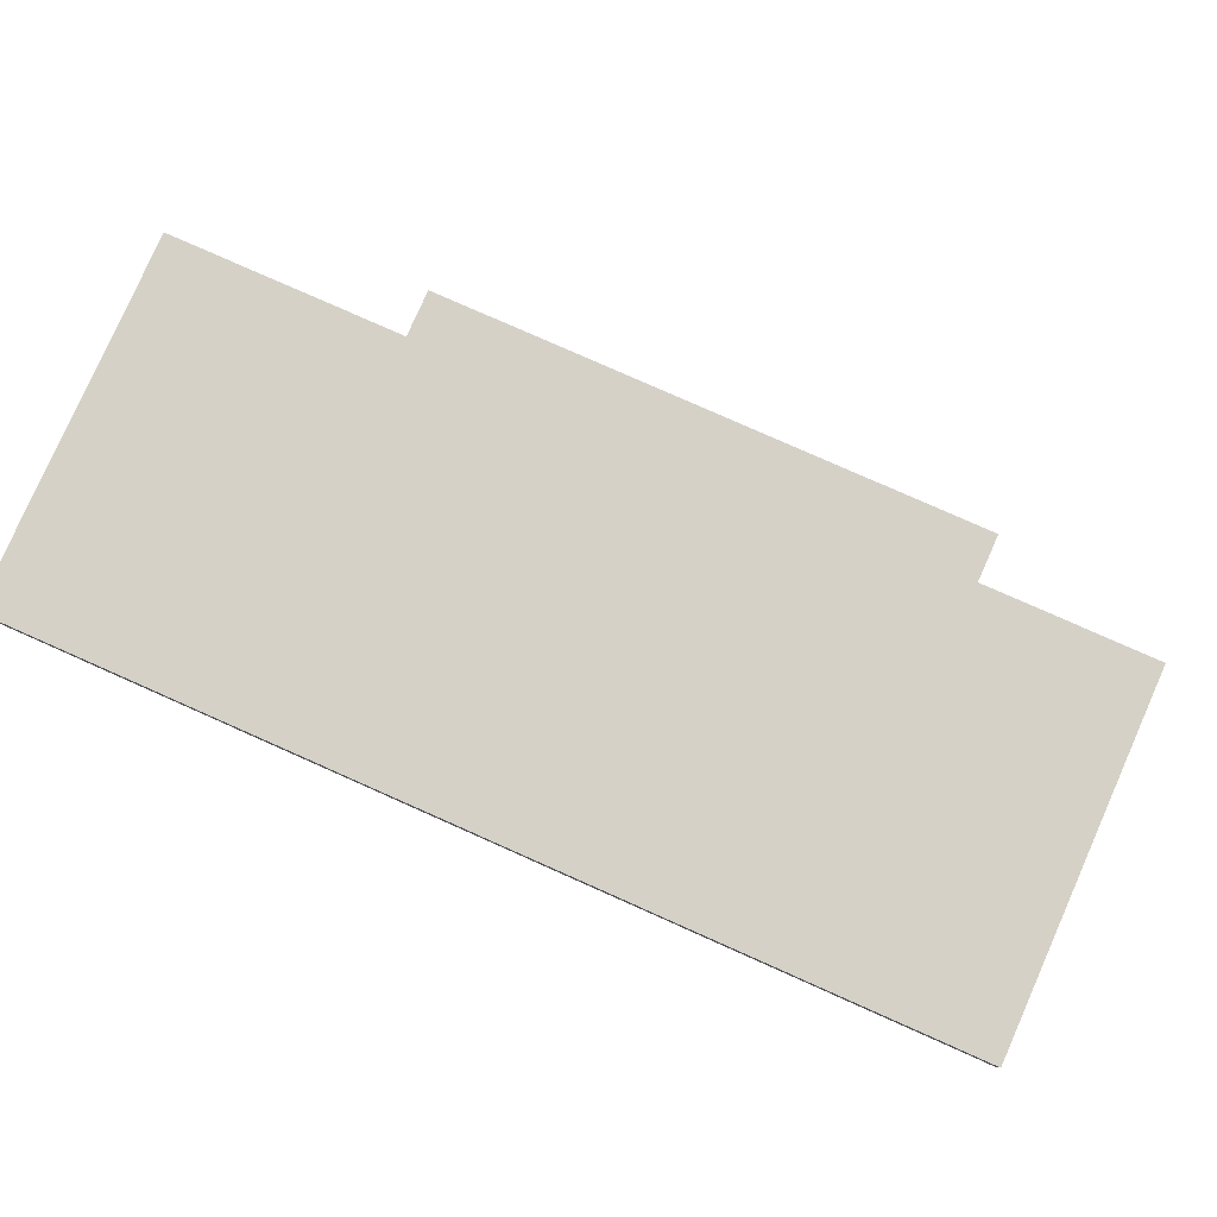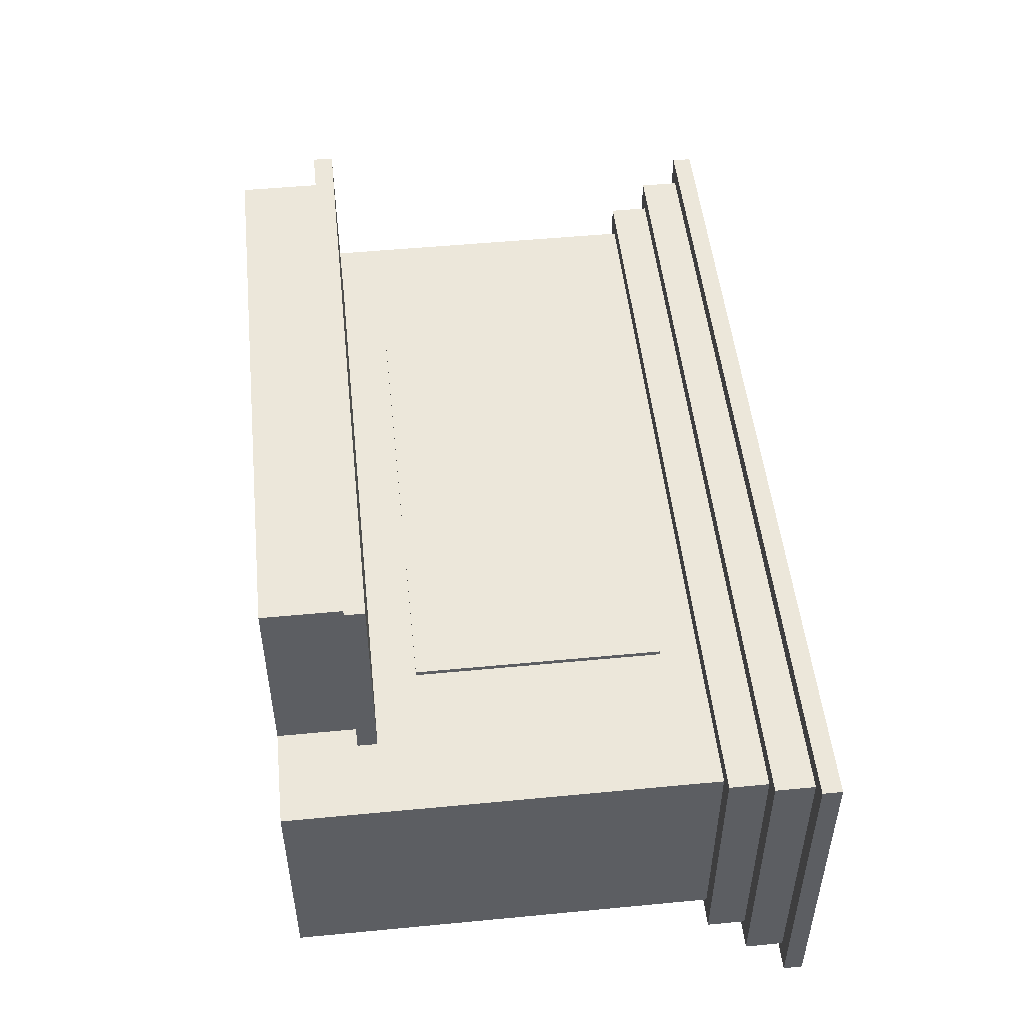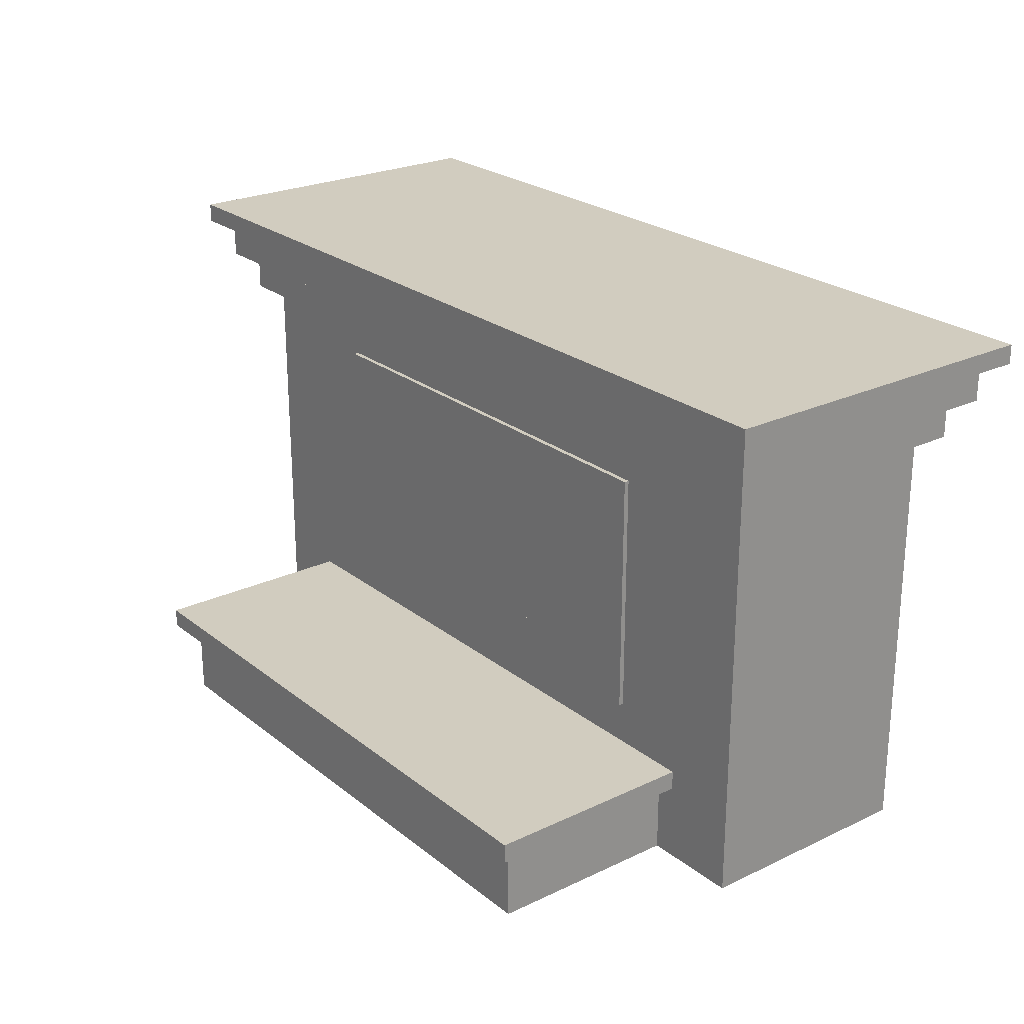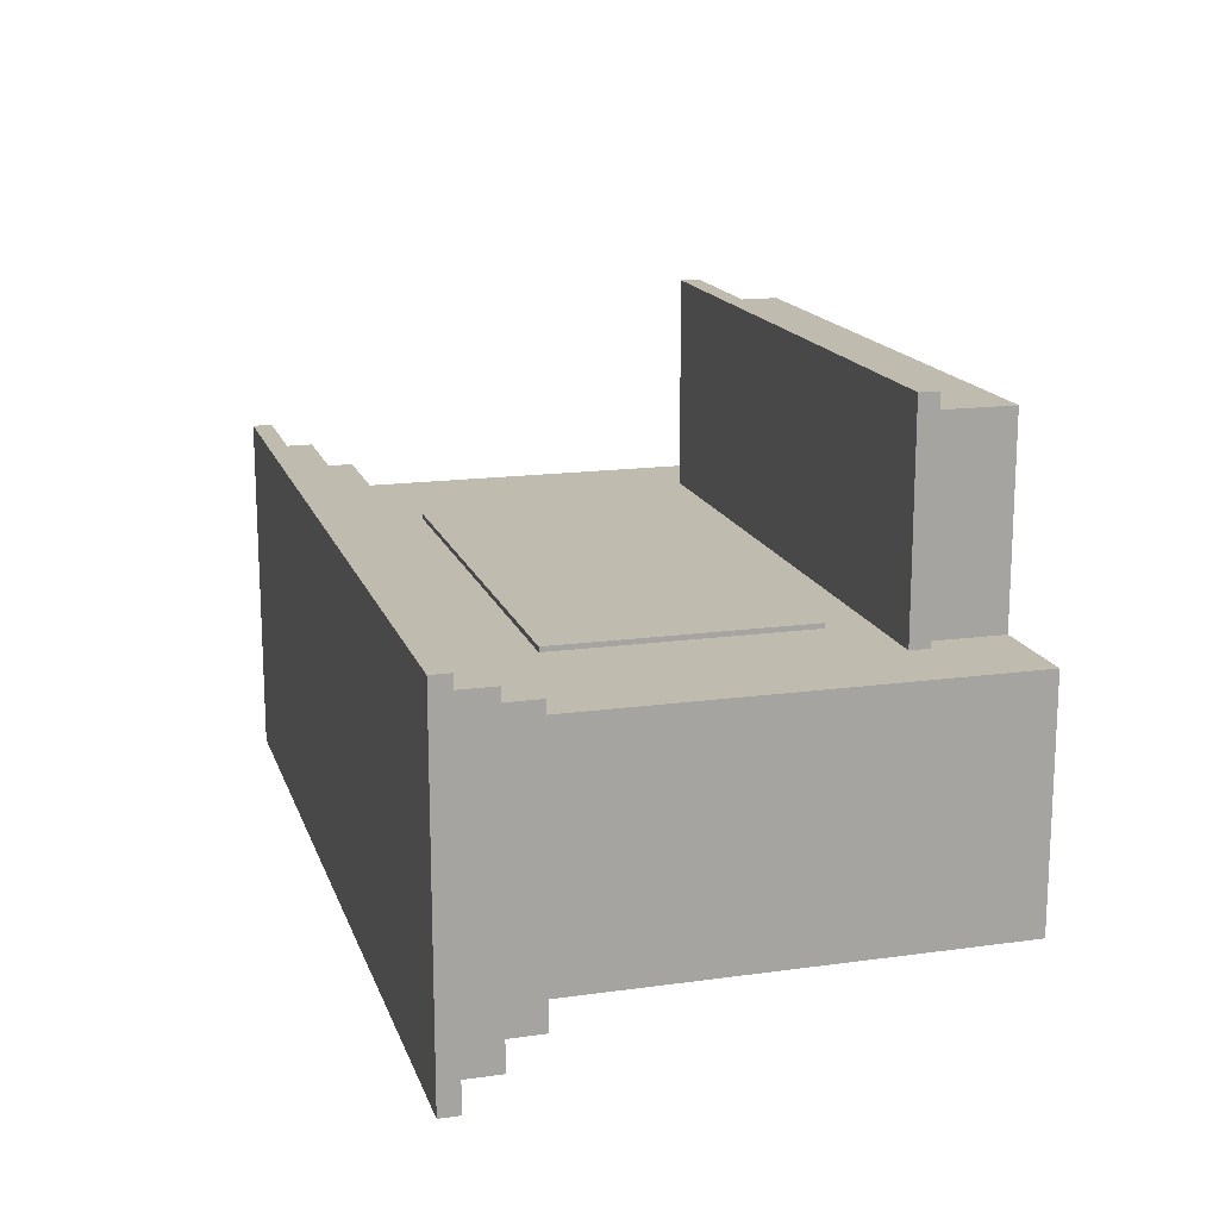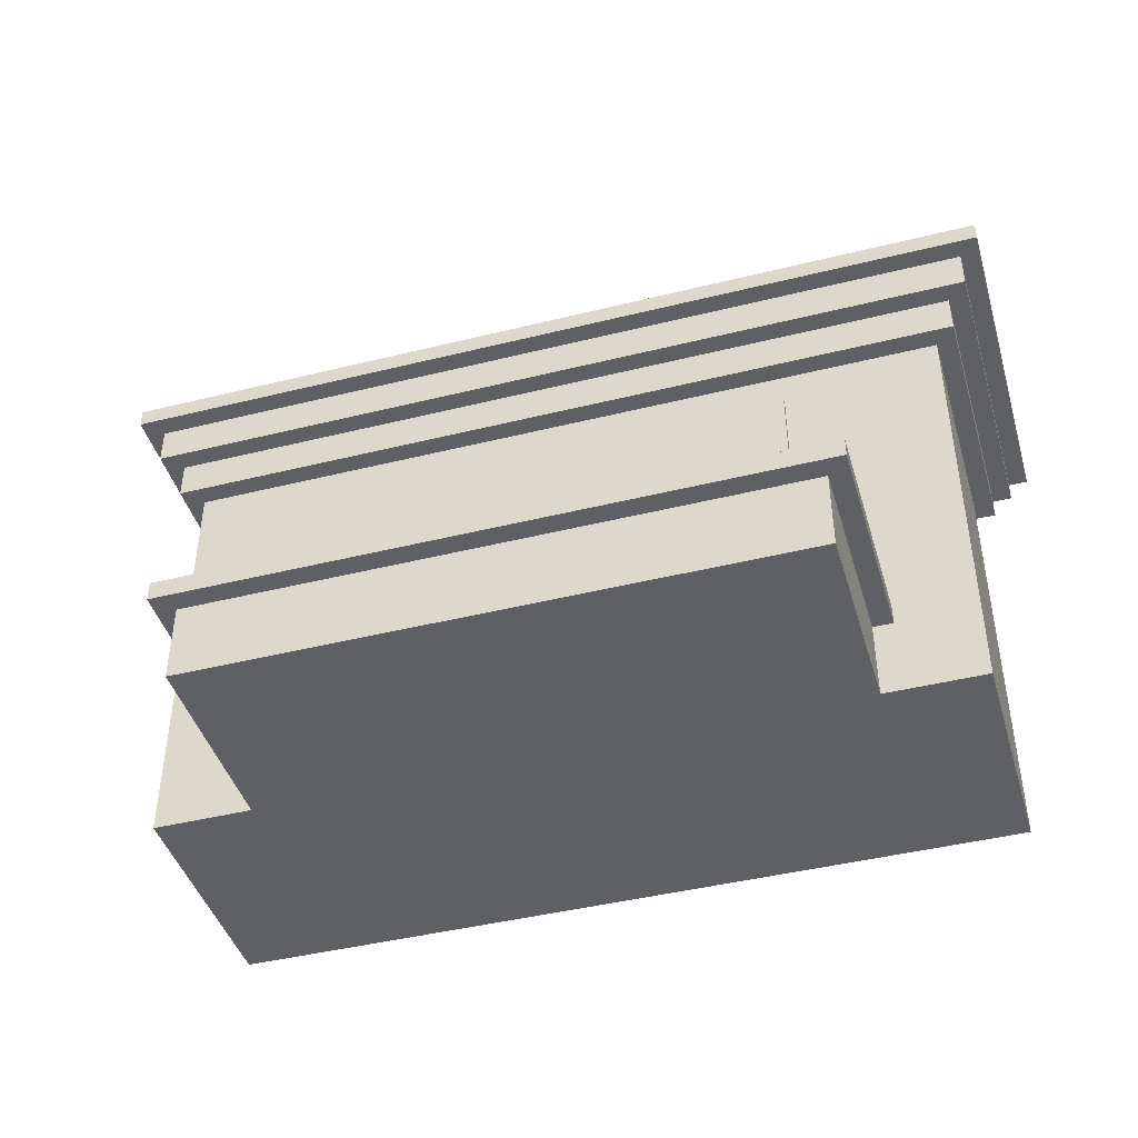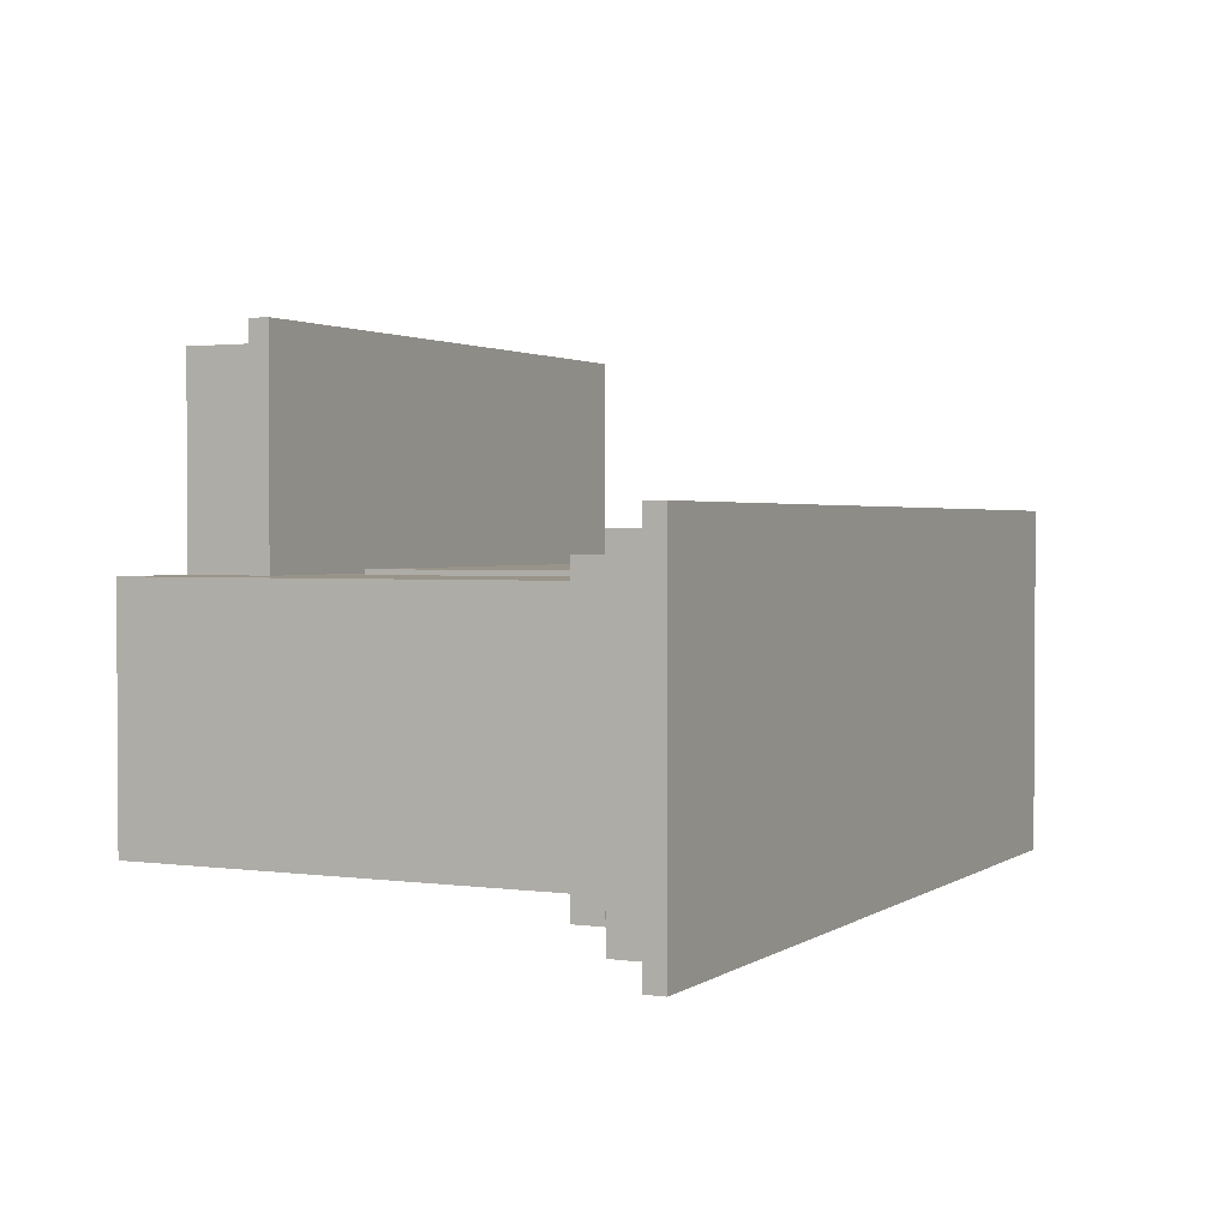
<metadata>
{"format":"obj","ext":"obj","renderer":"f3d","projection":"perspective","resolution":1024,"background":"white","views":[{"elev":79.7,"azim":-156.1,"up":"+Y"},{"elev":50.5,"azim":84.0,"up":"+Z"},{"elev":24.2,"azim":51.9,"up":"+Y"},{"elev":16.2,"azim":-105.9,"up":"+Z"},{"elev":-43.6,"azim":16.3,"up":"+Y"},{"elev":1.9,"azim":116.3,"up":"+Z"}]}
</metadata>
<code>
g grp1
v 82 48 2
v -2 48 2
v -2 44 2
v 82 44 2
v -4 48 -28
v 4 48 -28
v 4 48 -26
v -2 48 -26
v -2 48 2
v 82 48 2
v 82 48 -26
v 76 48 -26
v 76 48 -28
v 84 48 -28
v 84 48 4
v -4 48 4
v -4 52 -28
v 4 52 -28
v 4 48 -28
v -4 48 -28
v 84 52 4
v -4 52 4
v -4 48 4
v 84 48 4
v -4 52 4
v -4 52 -28
v -4 48 -28
v -4 48 4
v 84 52 -28
v 84 52 4
v 84 48 4
v 84 48 -28
v 4 48 -26
v 4 48 -28
v 4 52 -28
v 4 52 -26
v -2 48 -26
v 4 48 -26
v 4 52 -26
v 6 52 -26
v 6 44 -26
v -2 44 -26
v 6 44 -24
v 6 44 -26
v 6 52 -26
v 6 52 -24
v -2 44 -26
v 6 44 -26
v 6 44 -24
v 0 44 -24
v 0 44 -0
v 80 44 -0
v 80 44 -24
v 74 44 -24
v 74 44 -26
v 82 44 -26
v 82 44 2
v -2 44 2
v 80 44 -24
v 0 44 -24
v 6 44 -24
v 33 37 -24
v 33 11 -24
v 80 0 -24
v 7 11 -24
v 0 0 -24
v 0 44 -24
v 0 0 -24
v 0 0 -0
v 0 44 -0
v 0 44 -24
v 80 0 -24
v 80 0 -0
v 0 0 -0
v 0 0 -24
v 80 0 -0
v 80 0 -24
v 80 44 -24
v 80 44 -0
v 64 14.5 -0
v 80 0 -0
v 80 44 -0
v 64 14.5 -0
v 0 0 -0
v 16 14.5 -0
v 0 44 -0
v 16 40 -0
v 80 44 -0
v 64 40 -0
v 0 44 -0
v 80 44 -0
v 7 11 -24
v 0 44 -24
v 7 37 -24
v 33 37 -24
v 6 44 -24
v 74 44 -24
v 6 52 -24
v 74 52 -24
v 74 44 -26
v 74 52 -26
v 76 52 -26
v 76 48 -26
v 82 48 -26
v 82 44 -26
v 74 44 -26
v 74 44 -24
v 74 52 -24
v 74 52 -26
v 76 48 -28
v 76 48 -26
v 76 52 -26
v 76 52 -28
v 76 48 -28
v 76 52 -28
v 84 52 -28
v 84 48 -28
v 82 48 -26
v 82 48 2
v 82 44 2
v 82 44 -26
v -2 48 2
v -2 48 -26
v -2 44 -26
v -2 44 2
f 1 2 3
f 1 3 4
f 5 6 7
f 5 7 8
f 5 8 9
f 5 9 10
f 5 10 11
f 5 11 12
f 5 12 13
f 5 13 14
f 5 14 15
f 5 15 16
f 17 18 19
f 17 19 20
f 21 22 23
f 21 23 24
f 25 26 27
f 25 27 28
f 29 30 31
f 29 31 32
f 33 34 35
f 33 35 36
f 37 38 39
f 37 39 40
f 37 40 41
f 37 41 42
f 43 44 45
f 43 45 46
f 47 48 49
f 47 49 50
f 47 50 51
f 47 51 52
f 47 52 53
f 47 53 54
f 47 54 55
f 47 55 56
f 47 56 57
f 47 57 58
f 59 60 61
f 59 62 60
f 59 63 62
f 64 63 59
f 63 64 65
f 66 65 64
f 65 66 67
f 68 69 70
f 68 70 71
f 72 73 74
f 72 74 75
f 76 77 78
f 76 78 79
f 80 81 82
f 81 83 84
f 85 84 83
f 84 85 86
f 86 85 87
f 83 88 89
f 89 88 87
f 90 87 91
f 92 93 94
f 94 93 95
f 59 96 97
f 98 97 96
f 97 98 99
f 100 101 102
f 100 102 103
f 100 103 104
f 100 104 105
f 106 107 108
f 106 108 109
f 110 111 112
f 110 112 113
f 114 115 116
f 114 116 117
f 118 119 120
f 118 120 121
f 122 123 124
f 122 124 125
g grp2
v -4 52 -28
v 86 52 -30
v 4 52 -28
v -4 52 -28
v -6 52 -30
v -6 52 6
v -4 52 4
v 86 52 6
v 84 52 4
v 84 52 -28
v 86 52 -30
v 84 52 4
v 76 52 -28
v 86 52 -30
v 6 52 -24
v 76 52 -28
v 6 52 -26
v 6 52 -24
v 4 52 -26
v 6 52 -26
v 4 52 -28
v 86 52 -30
v 4 52 -26
v 74 52 -24
v 6 52 -24
v 74 52 -26
v 76 52 -26
v 84 52 4
v 86 52 -30
v -6 54 -30
v -6 54 6
v 86 54 6
v 86 54 -30
f 126 127 128
f 129 130 127
f 130 129 131
f 132 131 129
f 131 132 133
f 133 132 134
f 135 136 137
f 138 139 135
f 140 139 141
f 142 139 143
f 144 139 145
f 146 147 148
f 149 150 151
f 150 141 151
f 152 151 141
f 133 153 154
f 155 156 157
f 155 157 158
g grp3
v 16 14.5 0.5
v 16 40 0.5
v 16 40 -0
v 16 14.5 -0
v 16 14.5 0.5
v 20 18.5 0.5
v 16 40 0.5
v 16 14.5 0.5
v 60 18.5 0.5
v 64 14.5 0.5
v 64 40 0.5
v 64 40 0.5
v 64 14.5 0.5
v 64 14.5 -0
v 64 40 -0
v 64 14.5 0.5
v 16 14.5 0.5
v 16 14.5 -0
v 64 14.5 -0
v 16 40 0.5
v 64 40 0.5
v 64 40 -0
v 16 40 -0
v 16 40 0.5
v 20 36 0.5
v 64 40 0.5
v 20 18.5 0.5
v 20 36 0.5
v 20 36 0.5
v 20 18.5 0.5
v 20 18.5 -11.5
v 20 36 -11.5
v 20 18.5 0.5
v 60 18.5 0.5
v 60 18.5 -11.5
v 20 18.5 -11.5
v 60 18.5 0.5
v 60 36 0.5
v 60 36 -11.5
v 60 18.5 -11.5
v 60 18.5 0.5
v 64 40 0.5
v 60 36 0.5
v 60 36 0.5
v 20 36 0.5
v 20 36 -11.5
v 60 36 -11.5
v 20 36 -11.5
v 20 18.5 -11.5
v 60 18.5 -11.5
v 60 36 -11.5
v 33 37 -24
v 32 36 -24
v 7 37 -24
v 32 12 -24
v 33 11 -24
v 8 12 -24
v 7 11 -24
v 8 36 -24
v 8 12 -24
f 159 160 161
f 159 161 162
f 163 164 165
f 164 166 167
f 168 167 166
f 167 168 169
f 170 171 172
f 170 172 173
f 174 175 176
f 174 176 177
f 178 179 180
f 178 180 181
f 182 183 184
f 182 185 186
f 187 188 189
f 187 189 190
f 191 192 193
f 191 193 194
f 195 196 197
f 195 197 198
f 199 200 201
f 201 200 186
f 202 203 204
f 202 204 205
f 206 207 208
f 206 208 209
f 210 211 212
f 210 213 211
f 214 213 210
f 213 214 215
f 216 215 214
f 215 216 212
f 215 212 217
f 217 212 211
f 213 218 217
f 213 217 211
g grp4
v 86 54 -30
v 86 54 6
v 86 52 6
v 86 52 -30
v -6 54 6
v -6 54 -30
v -6 52 -30
v -6 52 6
v -6 54 -30
v 86 54 -30
v 86 52 -30
v -6 52 -30
v 86 54 6
v -6 54 6
v -6 52 6
v 86 52 6
f 219 220 221
f 219 221 222
f 223 224 225
f 223 225 226
f 227 228 229
f 227 229 230
f 231 232 233
f 231 233 234
g grp5
v 72 10 22
v 8 10 22
v 8 8 22
v 72 8 22
v 72 10 22
v 72 8 22
v 72 8 0
v 72 10 0
v 8 8 22
v 8 10 22
v 8 10 0
v 8 8 0
f 235 236 237
f 235 237 238
f 239 240 241
f 239 241 242
f 243 244 245
f 243 245 246
g grp6
v 8 10 22
v 72 10 22
v 72 10 0
v 70 10 0
v 10 10 0
v 8 10 0
v 70 8 0
v 72 8 0
v 72 8 22
v 8 8 22
v 8 8 0
v 10 8 0
v 10 8 20
v 70 8 20
f 247 248 249
f 247 249 250
f 247 250 251
f 247 251 252
f 253 254 255
f 253 255 256
f 253 256 257
f 253 257 258
f 253 258 259
f 253 259 260
g grp7
v 10 8 20
v 10 8 0
v 10 0 -0
v 10 -0 20
v 10 -0 20
v 70 -0 20
v 70 8 20
v 10 8 20
v 10 -0 20
v 10 0 -0
v 70 -0 0
v 70 -0 20
v 70 -0 20
v 70 -0 0
v 70 8 0
v 70 8 20
f 261 262 263
f 261 263 264
f 265 266 267
f 265 267 268
f 269 270 271
f 269 271 272
f 273 274 275
f 273 275 276
g grp8
v 10 8 0
v 10 8 20
v 70 8 20
v 70 8 0
f 277 278 279
f 277 279 280
g grp9
v 20 18.5 0.5
v 60 18.5 0.5
v 60 36.08 0.5
v 20 36.08 0.5
f 281 282 283
f 281 283 284

</code>
